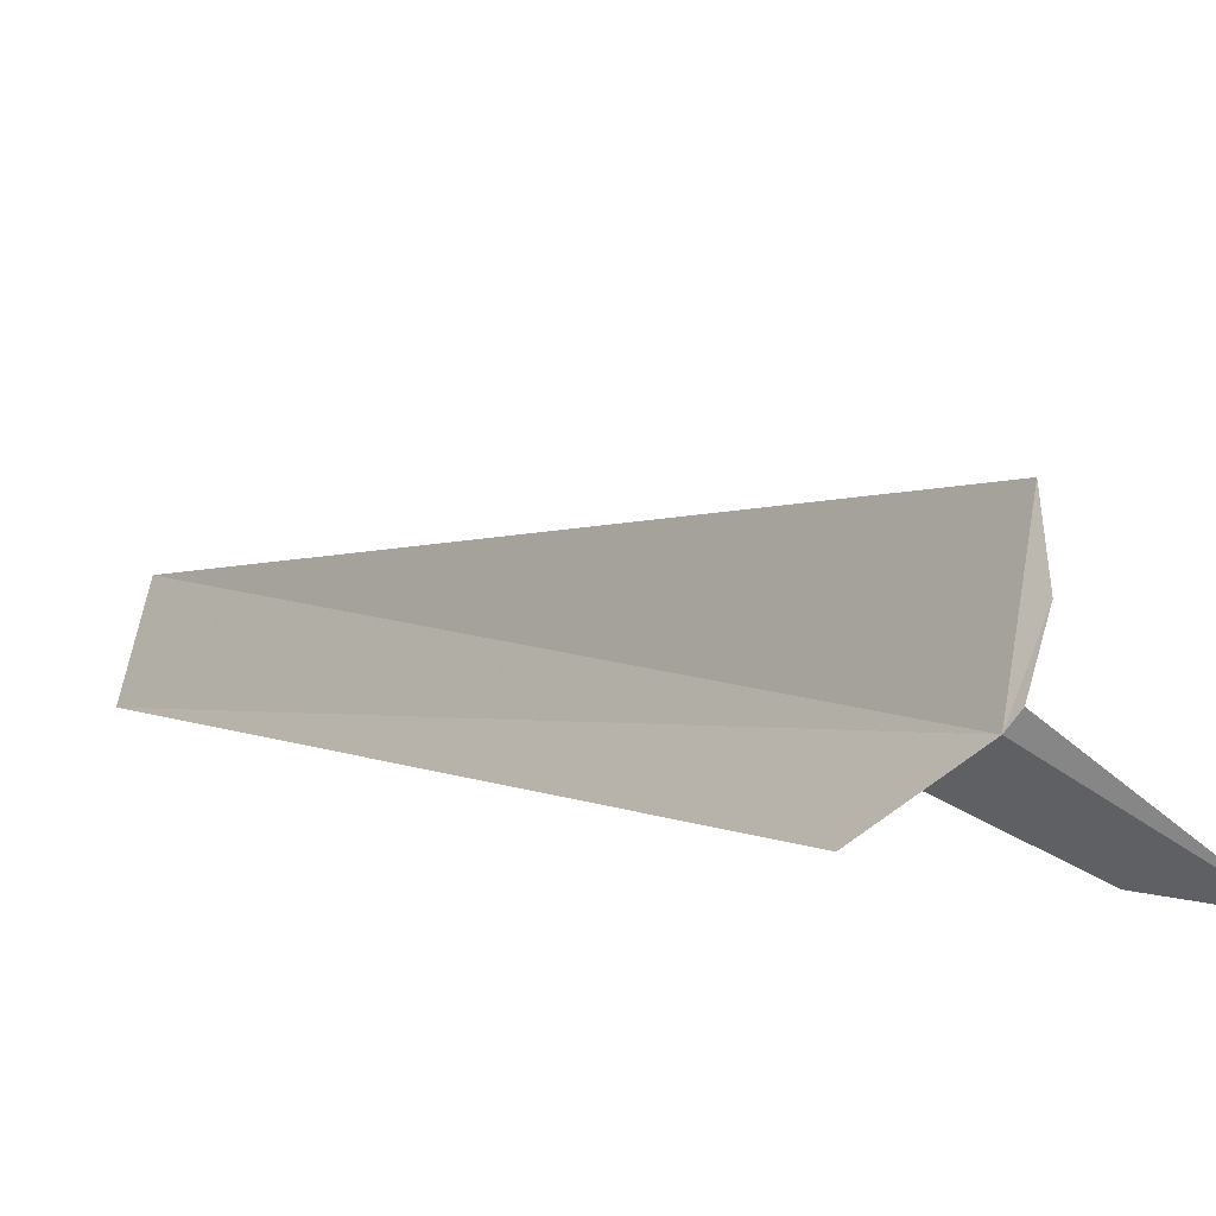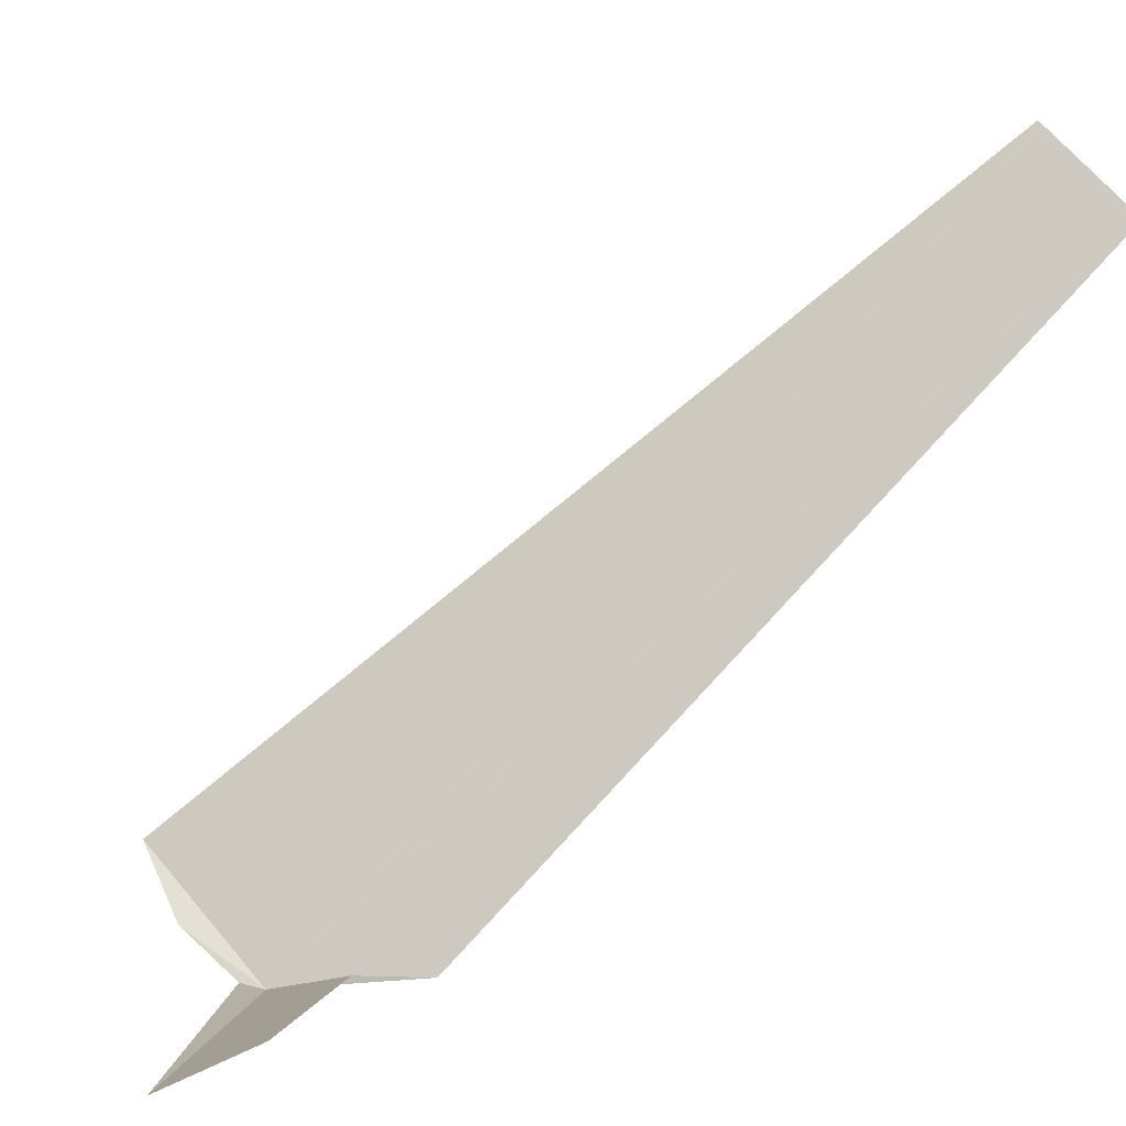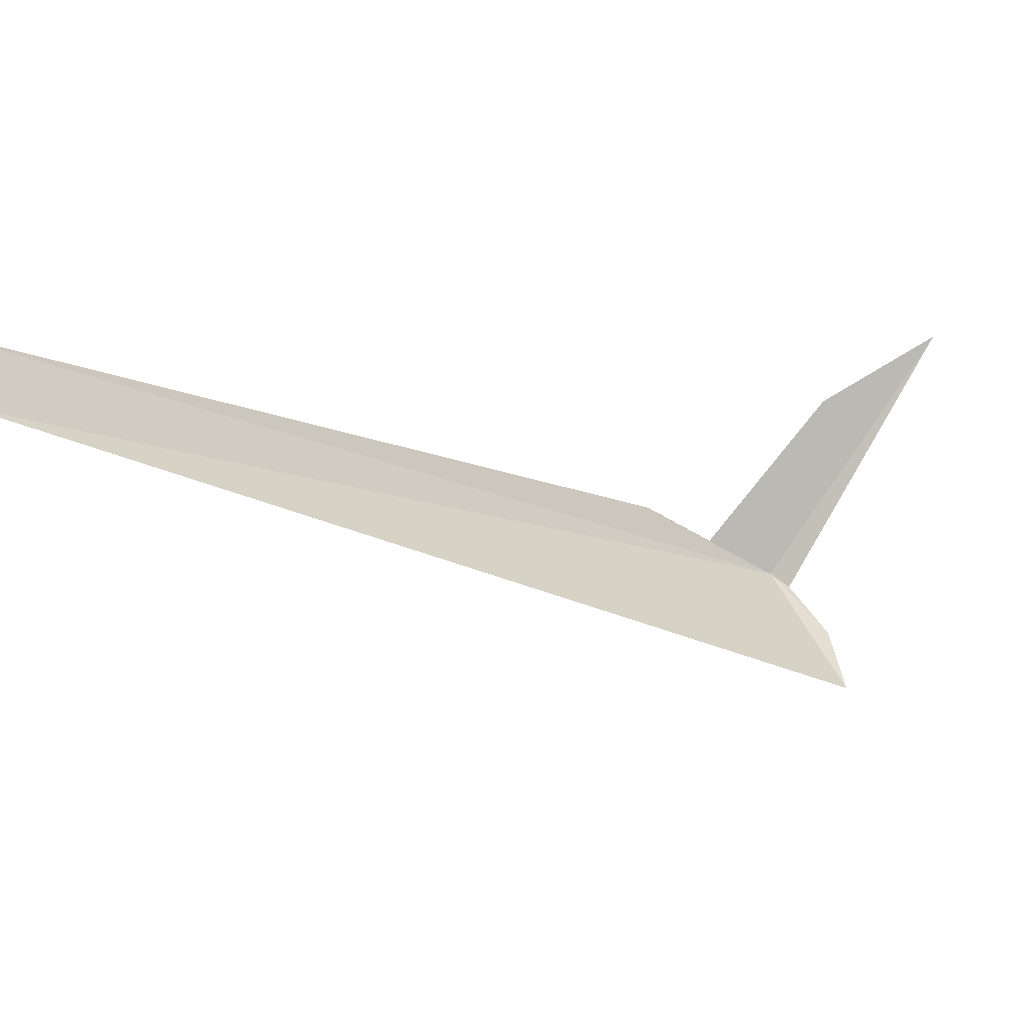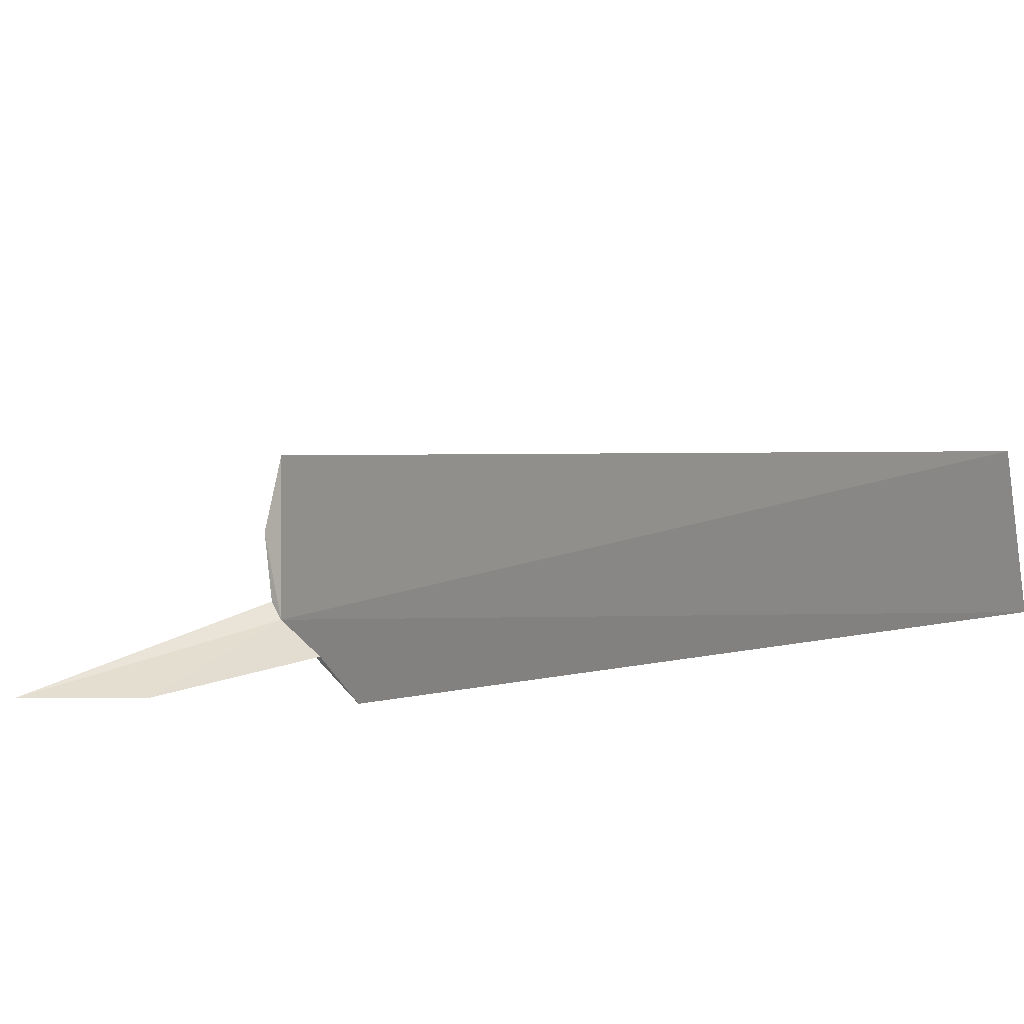
<metadata>
{"format":"obj","ext":"obj","renderer":"f3d","projection":"perspective","resolution":1024,"background":"white","views":[{"elev":-63.5,"azim":98.4,"up":"+Y"},{"elev":19.7,"azim":-121.3,"up":"+Y"},{"elev":79.6,"azim":82.5,"up":"+Y"},{"elev":52.4,"azim":-71.8,"up":"+Y"}]}
</metadata>
<code>
v -18.13 26.8 12.21
v -18.04 26.82 12.12
v -17.73 27.02 11.97
v -19.3 27.16 11.14
v -18.35 26.88 12.54
v -19.03 27.08 11.8
v -18.76 30.51 15.96
v -19.24 30.12 16.19
v -17.38 27.31 11.96
v -18.58 26.89 12.85
f 1 3 2
f 1 2 4
f 1 6 5
f 1 8 7
f 1 7 9
f 1 4 6
f 1 10 8
f 1 9 3
f 1 5 10

</code>
